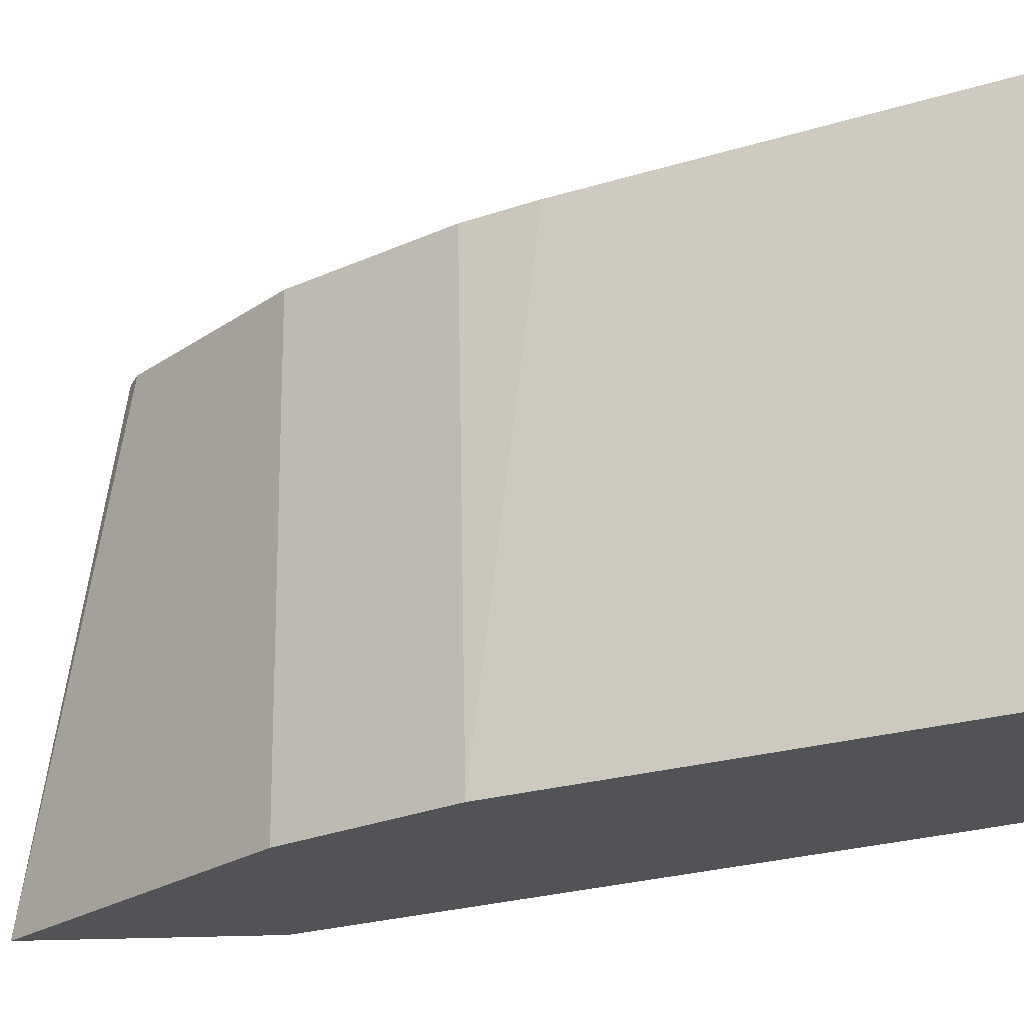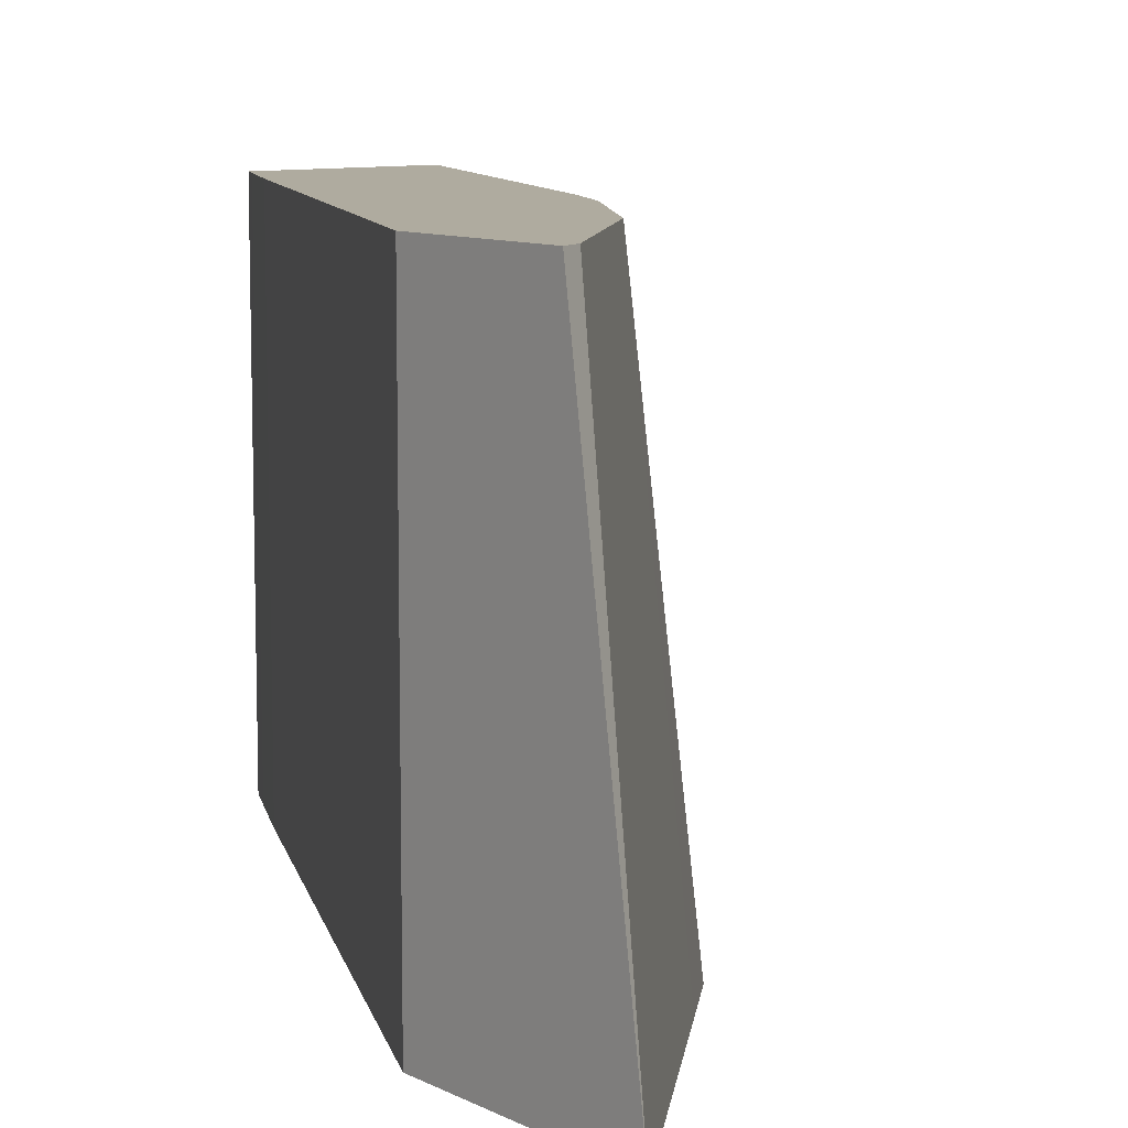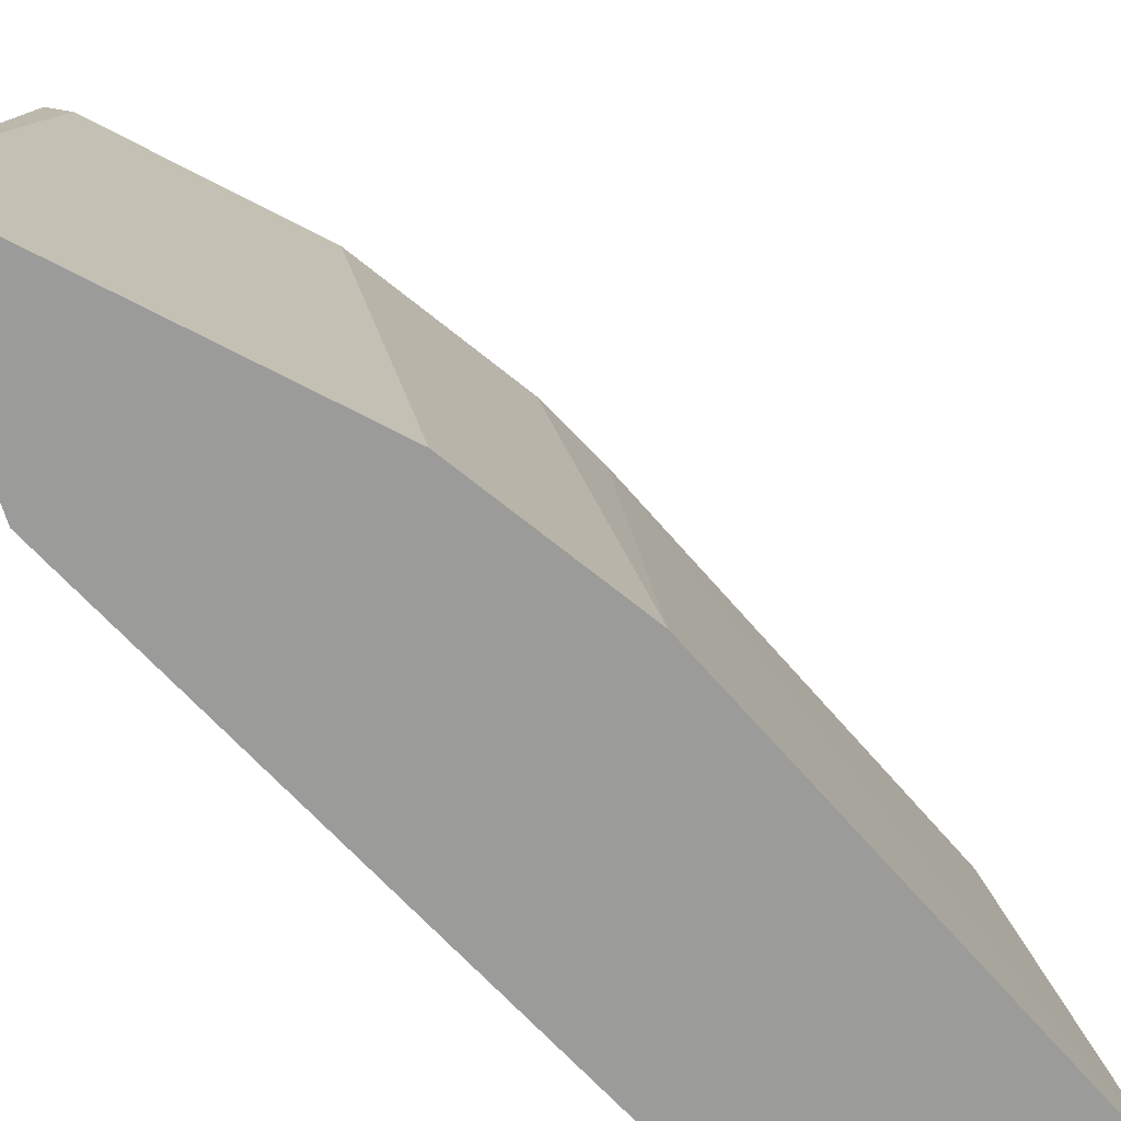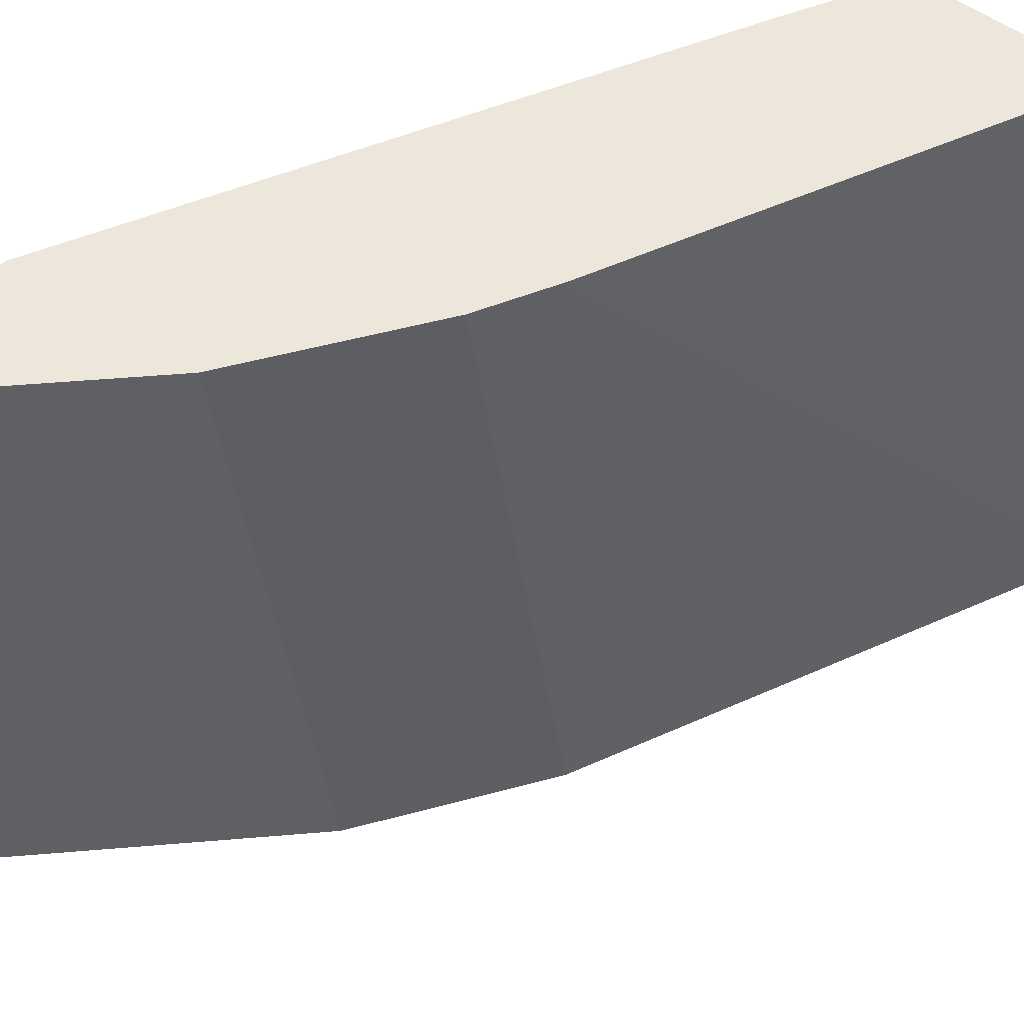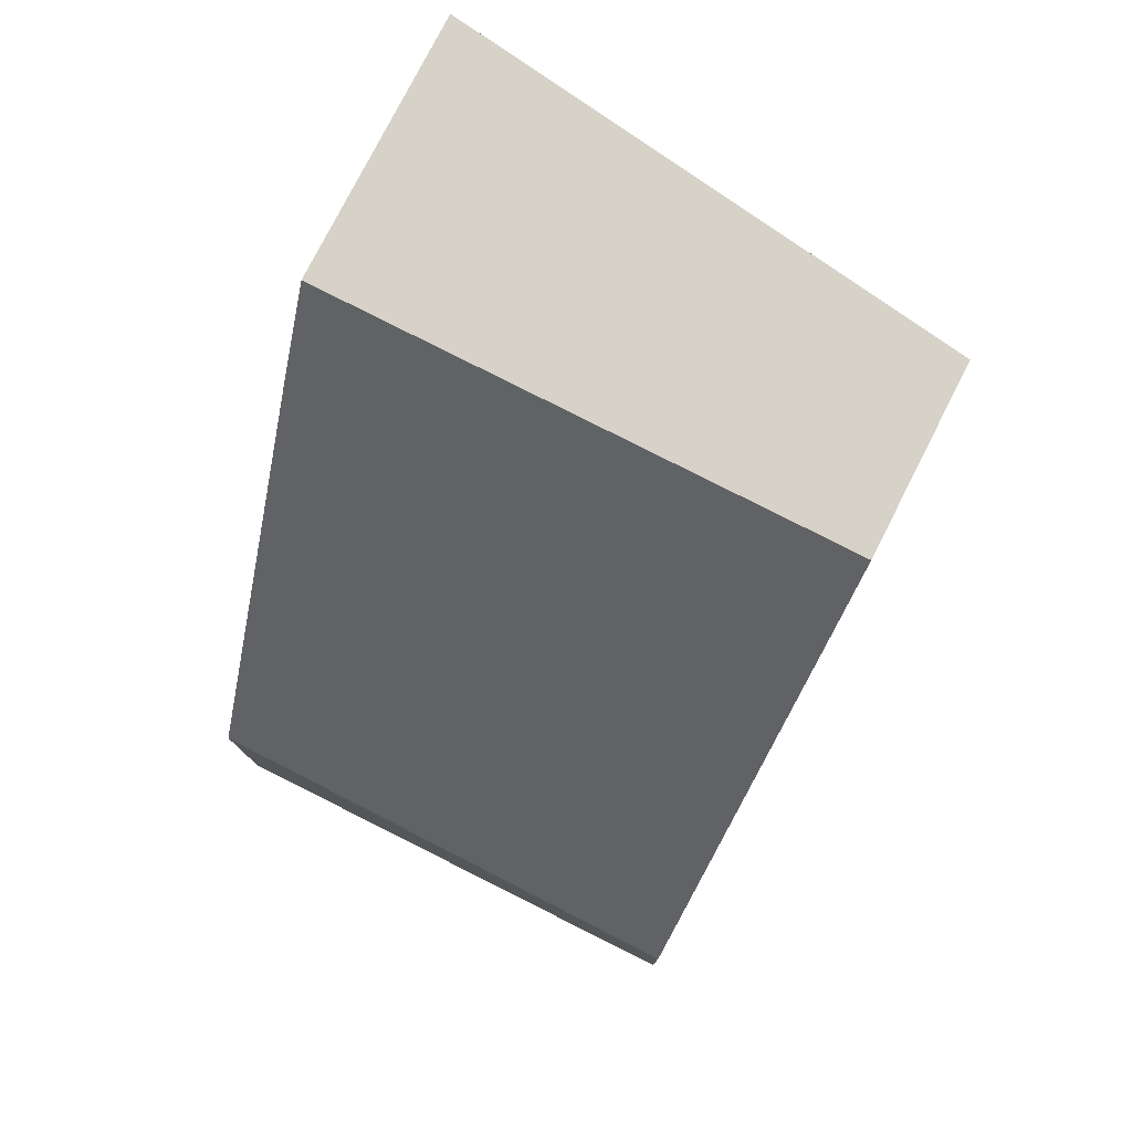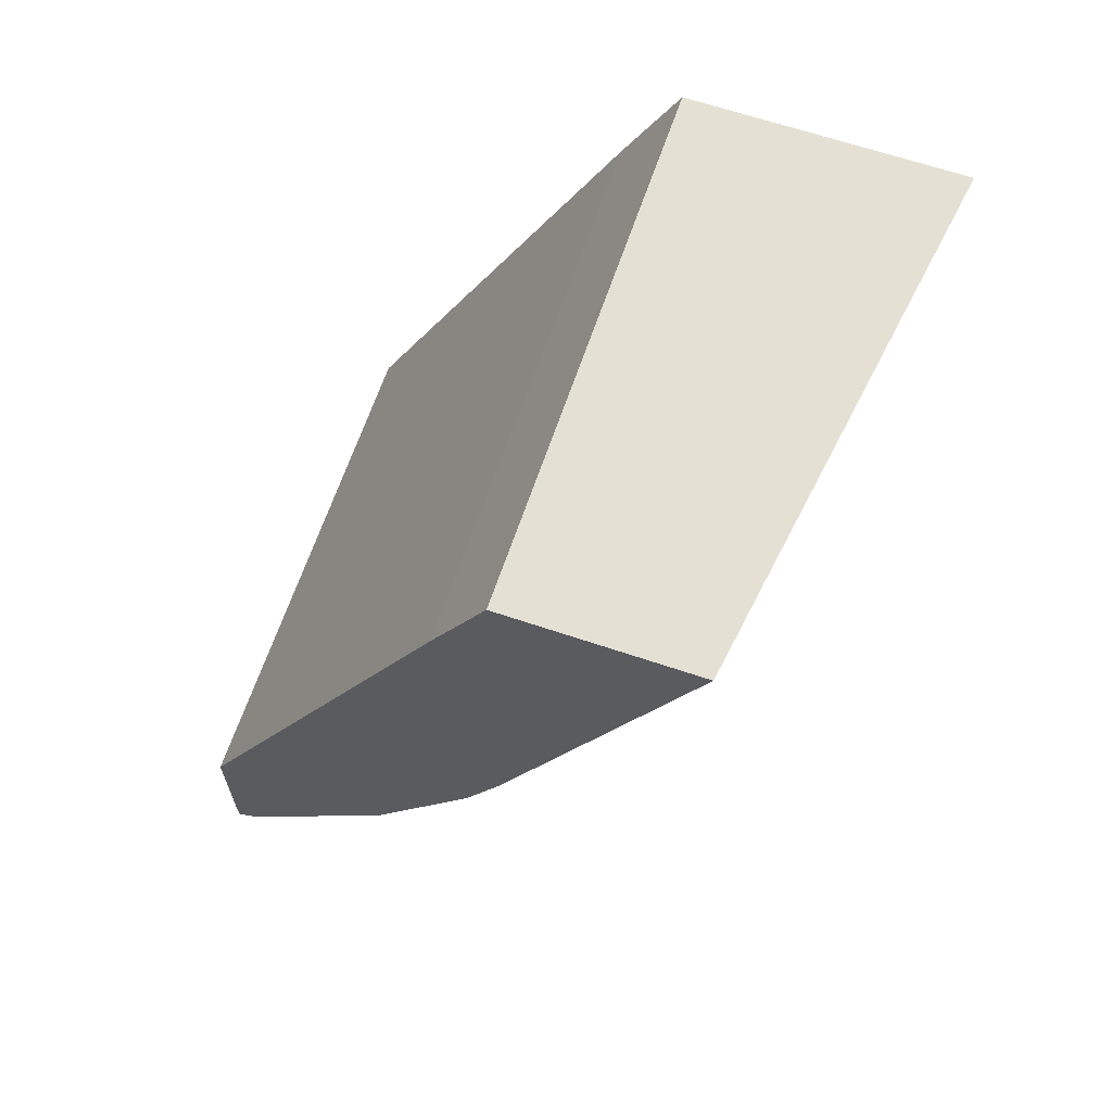
<metadata>
{"format":"obj","ext":"obj","renderer":"f3d","projection":"perspective","resolution":1024,"background":"white","views":[{"elev":-22.3,"azim":-85.0,"up":"+Y"},{"elev":9.6,"azim":142.1,"up":"+Y"},{"elev":-69.6,"azim":-162.6,"up":"+Y"},{"elev":50.8,"azim":-140.3,"up":"+Y"},{"elev":78.1,"azim":117.0,"up":"+Z"},{"elev":65.4,"azim":-161.3,"up":"+Z"}]}
</metadata>
<code>
v -0.2638 -0.1245 0.5298
v -0.187 -0.1245 0.5298
v -0.2415 0.02621 0.5298
v -0.1871 0.02621 0.4053
v -0.2016 -0.1245 0.3897
v -0.187 0.02621 0.5298
v -0.1818 -0.1245 0.5195
v -0.1767 0.02621 0.3845
v -0.1705 -0.1245 0.343
v -0.1835 0.02621 0.5229
v -0.1715 -0.1245 0.4988
v -0.1715 0.02621 0.4988
v -0.1818 0.02621 0.5196
v -0.1455 0.02621 0.3378
v -0.1549 -0.1245 0.3274
v -0.09284 -0.1245 0.3348
v -0.09284 0.02621 0.3348
v -0.09874 0.02621 0.291
v -0.1237 -0.1245 0.2962
v -0.09284 -0.1245 0.2653
v -0.09284 0.02621 0.288
f 7 13 10
f 3 14 8
f 3 8 4
f 4 8 5
f 5 8 9
f 7 11 12
f 7 12 13
f 8 14 9
f 15 18 19
f 11 16 17
f 11 17 12
f 14 18 15
f 16 20 21
f 16 21 17
f 18 21 20
f 18 20 19
f 3 18 14
f 9 14 15
f 3 21 18
f 3 13 12
f 3 12 17
f 1 6 3
f 1 3 4
f 1 4 5
f 1 5 9
f 1 9 15
f 1 15 19
f 1 19 20
f 1 20 16
f 1 2 6
f 1 11 7
f 1 7 2
f 2 7 10
f 2 10 6
f 3 6 10
f 3 10 13
f 3 17 21
f 1 16 11

</code>
